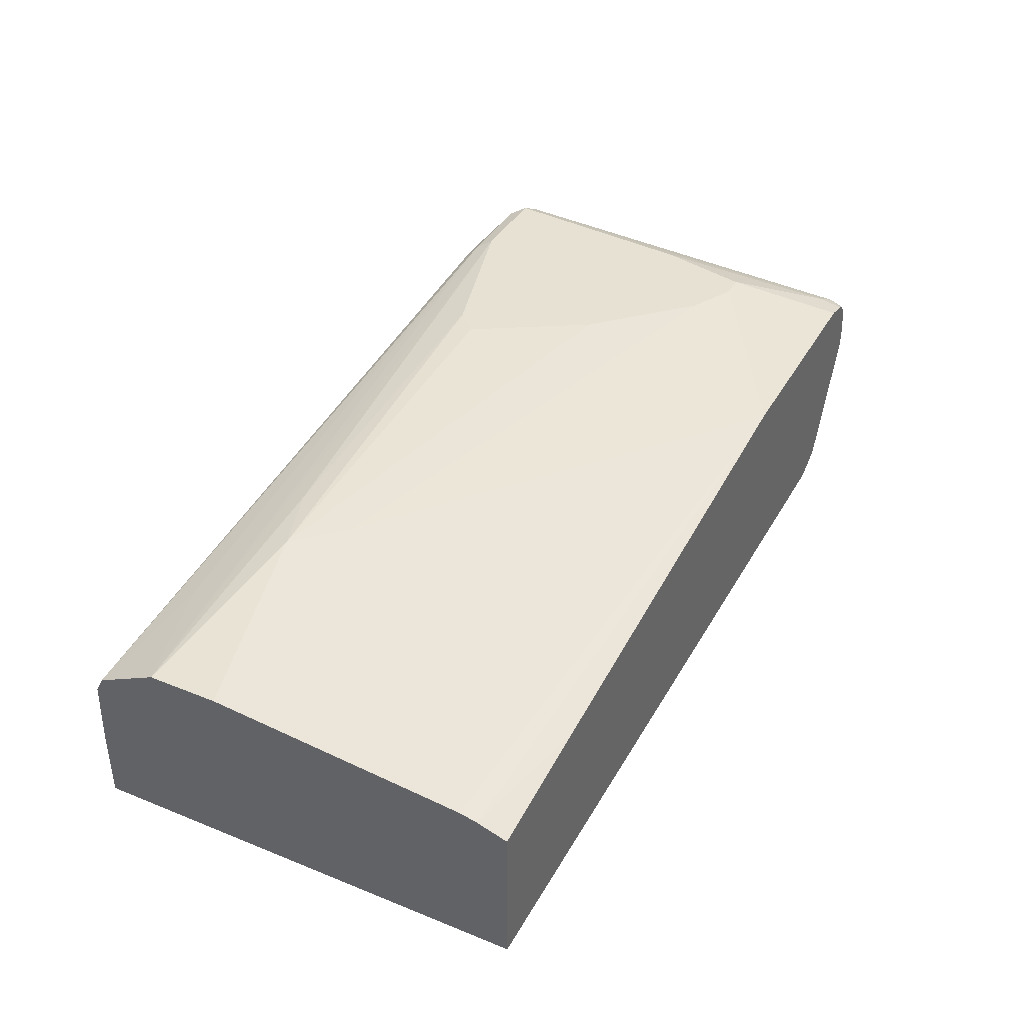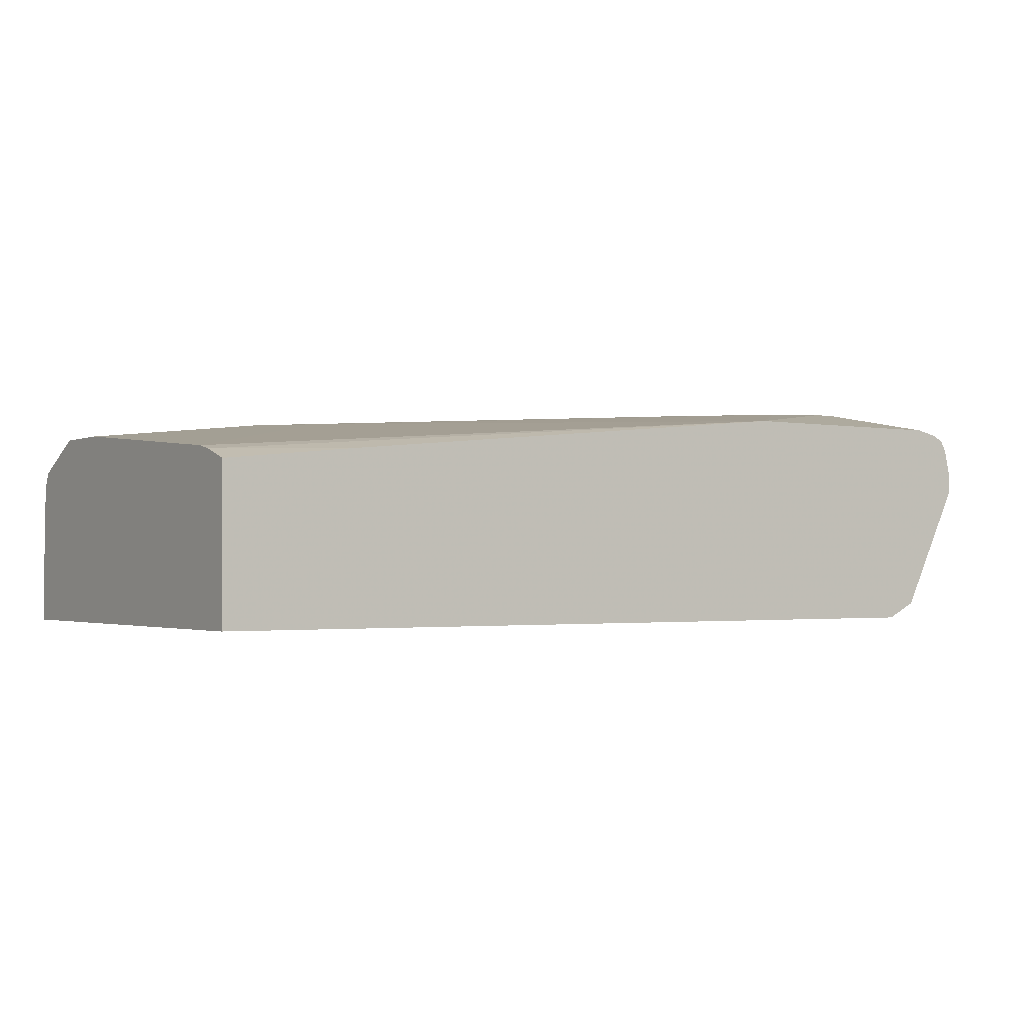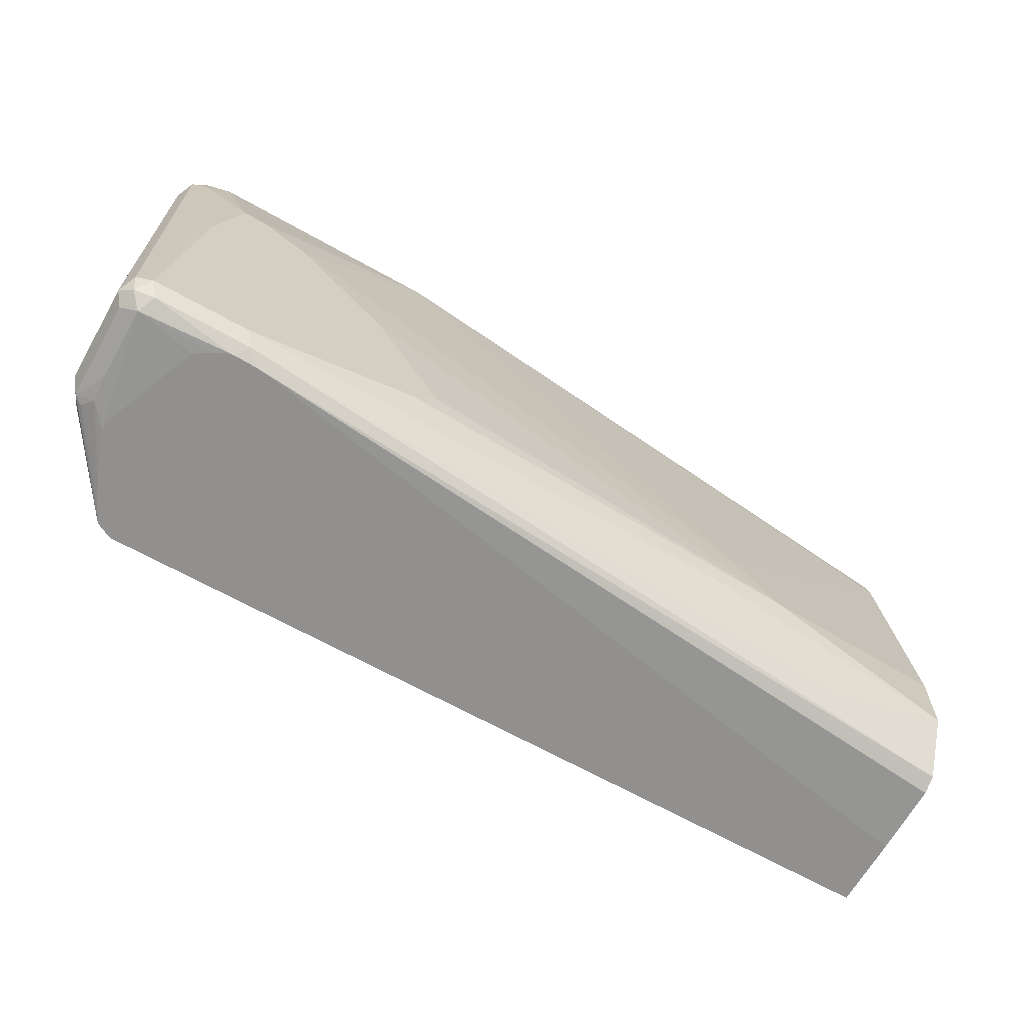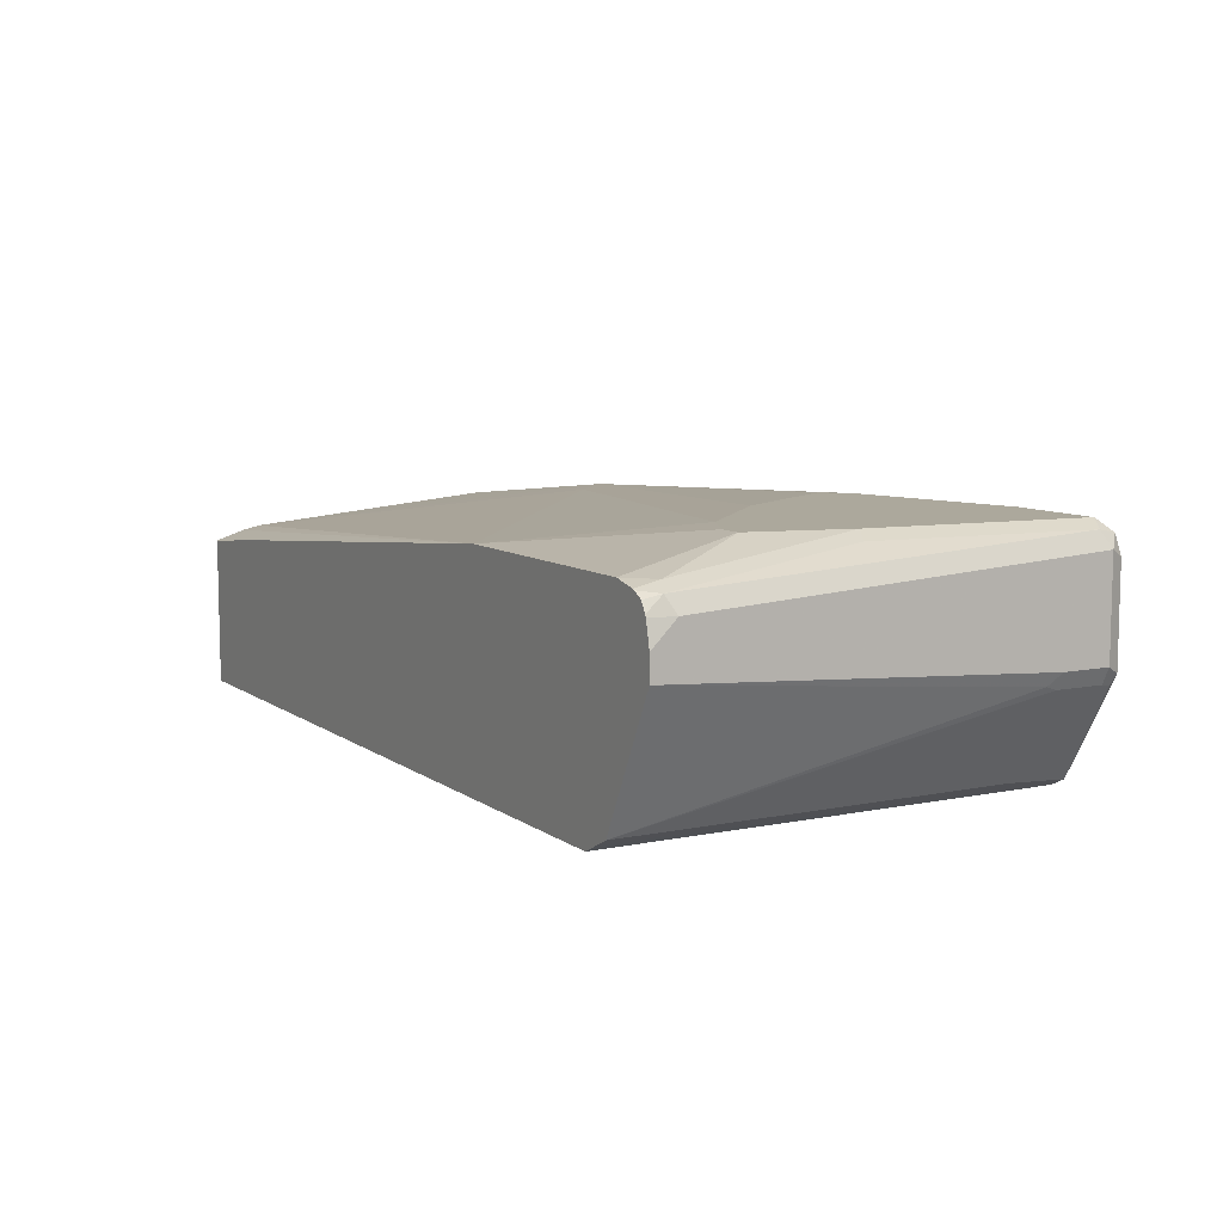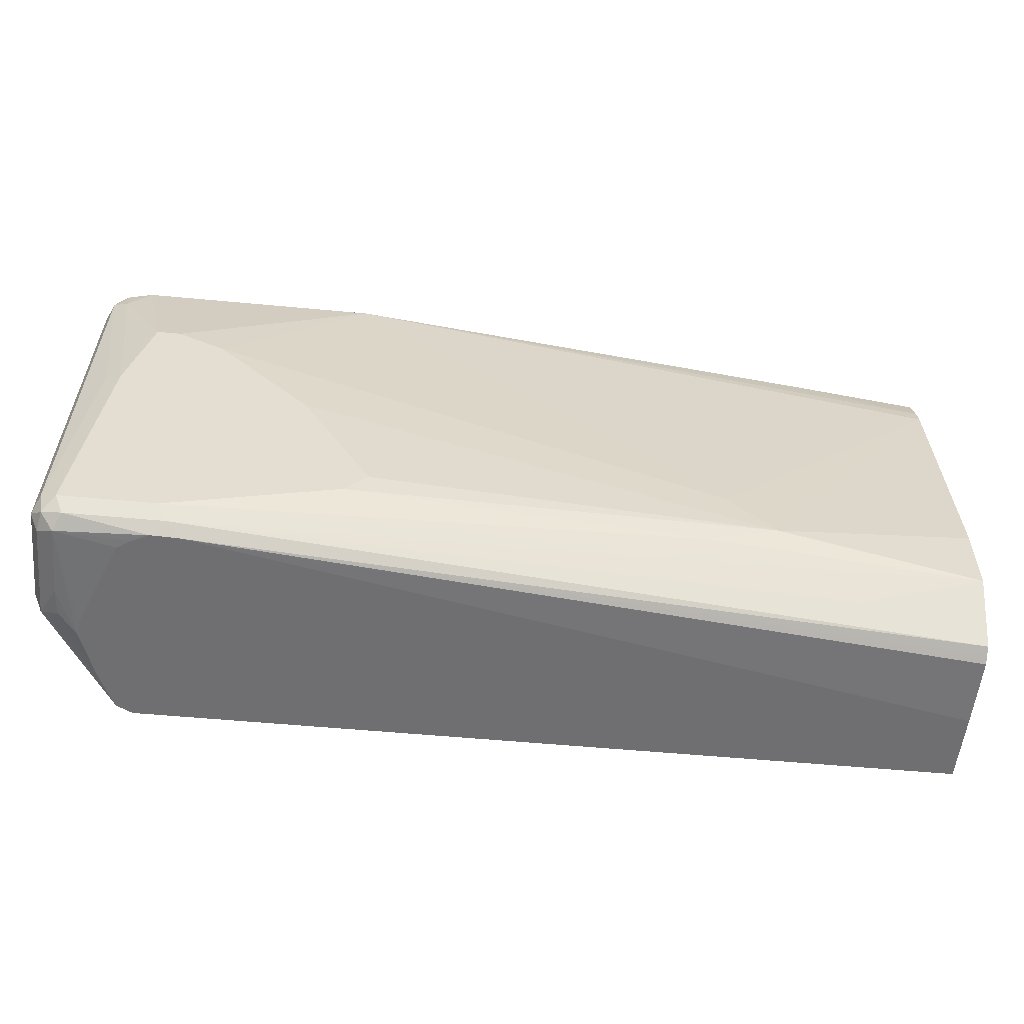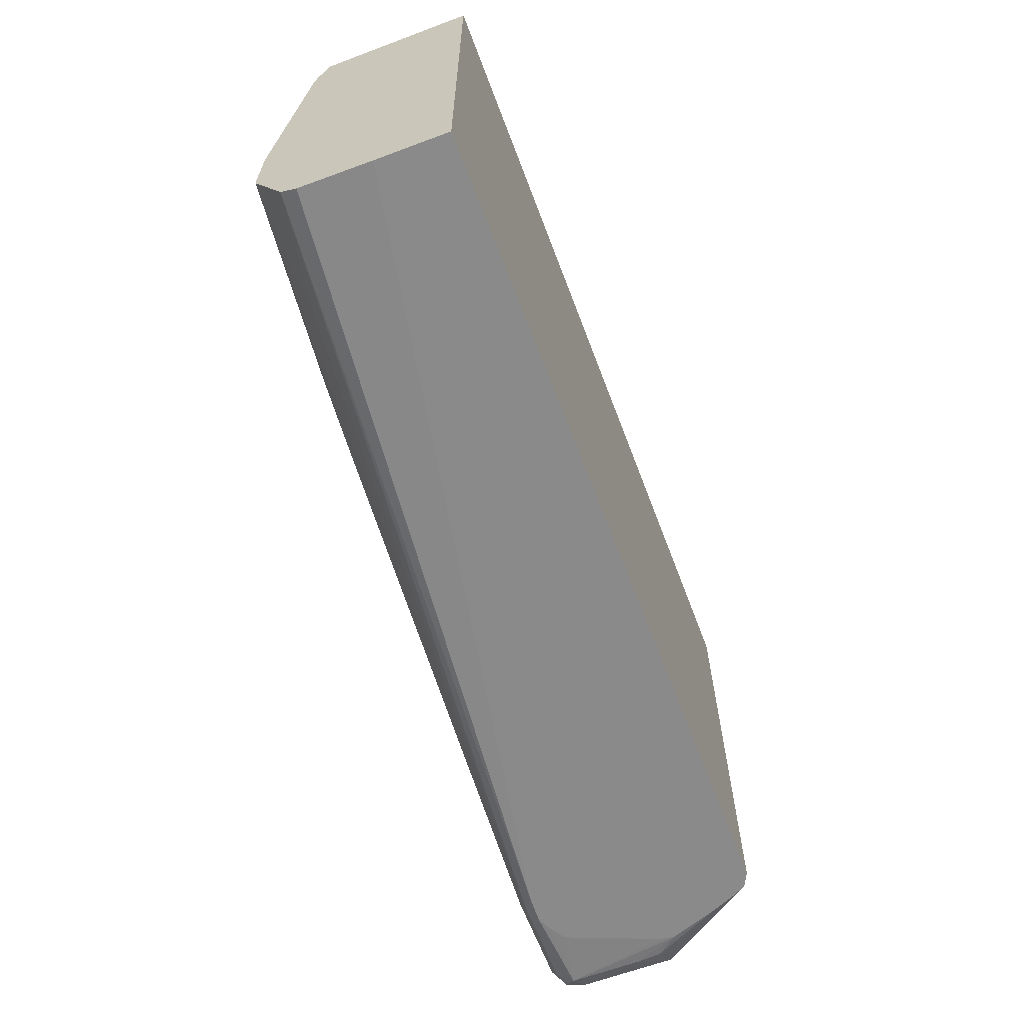
<metadata>
{"format":"obj","ext":"obj","renderer":"f3d","projection":"perspective","resolution":1024,"background":"white","views":[{"elev":38.7,"azim":-63.2,"up":"+Y"},{"elev":-1.8,"azim":-33.9,"up":"+Y"},{"elev":-65.7,"azim":150.5,"up":"+Z"},{"elev":8.5,"azim":60.7,"up":"+Y"},{"elev":-54.7,"azim":174.3,"up":"+Z"},{"elev":-63.5,"azim":-69.3,"up":"+Z"}]}
</metadata>
<code>
v 0.6404 -0.01529 -0.03344
v 0.6386 -0.005976 -0.03344
v 0.6535 0.06375 -0.03186
v 0.6535 0.01593 -0.03186
v 0.6524 -0.001123 -0.03186
v 0.6287 -0.04759 -0.03344
v 0.6185 0.04469 -0.03344
v 0.6482 0.07438 -0.02656
v 0.6615 0.07173 -0.0239
v 0.6641 0.05843 -0.02656
v 0.6138 0.05592 -0.03344
v 0.6042 0.06219 -0.03344
v 0.5979 0.06531 -0.03344
v 0.5935 0.0675 -0.03344
v 0.6641 -0.005305 -0.02656
v 0.6583 -0.009549 -0.02867
v 0.6221 -0.06271 -0.03344
v 0.6535 0.0797 -0.01592
v 0.5844 0.07438 -0.02656
v 0.6641 0.07438 -0.01061
v 0.6695 0.06375 -0.01592
v 0.5913 0.0675 -0.03344
v 0.6695 0 -0.01592
v 0.6615 -0.01195 -0.0239
v 0.6163 -0.07438 -0.03344
v 0.6216 -0.06375 -0.03344
v 0.6376 0.0797 0.1275
v 0.5897 0.0797 -0.01592
v 0.5753 0.06695 -0.03344
v 0.05327 0.02656 -0.02656
v 0.1382 0.0425 -0.01061
v 0.05327 0.04781 0.01595
v 0.6482 0.07438 0.1328
v 0.6641 0.05843 0.2603
v 0.6695 0.04781 0.255
v 0.6695 -0 0.01595
v 0.6641 -0.01063 -0.01592
v 0.6163 -0.07438 0.2711
v 0.6137 -0.07571 0.1195
v 0.6068 -0.07917 -0.03344
v 0.627 -0.06906 0.01595
v 0.6535 0.06375 0.255
v 0.6216 0.0797 0.1913
v 0.4782 0.0797 0.01595
v 0.2391 0.06375 0.01595
v 0.5579 0.06375 -0.03344
v 0.05327 0.01593 -0.03186
v 0.05327 0.02138 -0.02915
v 0.05327 0.04509 0.0105
v 0.05327 0.04781 0.06377
v 0.1913 0.06375 0.0319
v 0.6551 0.05957 0.2711
v 0.6615 0.05578 0.2711
v 0.6653 0.04937 0.2711
v 0.6659 0.04781 0.2711
v 0.6695 0.03188 0.2711
v 0.6695 0.01593 0.2711
v 0.6654 -0.007958 0.02391
v 0.6641 -0.01063 0.01595
v 0.627 -0.06906 0.2711
v 0.6057 -0.0797 0.2711
v 0.6057 -0.0797 -0.03344
v 0.6376 0.06375 0.2711
v 0.6535 0.06018 0.2711
v 0.6057 0.0797 0.1913
v 0.4622 0.0797 0.0319
v 0.05327 -0.03188 -0.03344
v 0.05327 0.03188 0.2391
v 0.2232 0.06375 0.06377
v 0.5101 0.0797 0.1116
v 0.05327 -0.0797 0.2711
v 0.05327 -0.0797 -0.03344
v 0.4782 0.06375 0.2711
v 0.5738 0.0797 0.1753
v 0.05327 0.02926 0.2509
v 0.5419 0.0797 0.1434
v 0.05327 0.02258 0.2711
v 0.1435 0.03188 0.2711
f 30 32 49
f 31 49 32
f 32 50 51
f 32 51 45
f 30 49 31
f 34 42 52
f 35 55 56
f 34 53 54
f 34 54 35
f 35 54 55
f 36 57 58
f 36 58 59
f 30 50 32
f 37 59 60
f 34 52 53
f 30 68 50
f 27 43 42
f 30 77 75
f 37 60 41
f 25 37 41
f 25 41 60
f 25 60 38
f 27 42 34
f 27 34 33
f 28 32 45
f 30 75 68
f 28 45 44
f 29 47 48
f 29 48 30
f 30 48 47
f 30 47 67
f 30 67 72
f 30 72 71
f 30 71 77
f 29 46 47
f 38 40 39
f 51 70 66
f 38 57 56
f 46 67 47
f 50 68 51
f 51 68 69
f 51 69 70
f 25 39 40
f 57 60 58
f 58 60 59
f 61 71 72
f 61 72 62
f 65 74 73
f 68 75 73
f 68 73 69
f 69 73 74
f 69 74 76
f 69 76 70
f 44 51 66
f 44 45 51
f 43 73 63
f 43 65 73
f 38 56 55
f 38 55 54
f 38 54 53
f 38 53 52
f 38 52 64
f 38 64 63
f 38 63 73
f 38 60 57
f 38 73 78
f 38 77 71
f 38 71 61
f 38 61 40
f 40 61 62
f 42 63 64
f 42 64 52
f 42 43 63
f 38 78 77
f 25 38 39
f 16 26 17
f 23 37 24
f 1 11 7
f 1 7 2
f 2 7 3
f 3 8 9
f 3 9 10
f 3 10 15
f 3 15 4
f 3 7 11
f 3 11 12
f 3 12 13
f 3 13 14
f 3 14 8
f 4 15 5
f 5 15 16
f 5 16 6
f 1 12 11
f 6 16 17
f 1 13 12
f 1 22 14
f 73 75 78
f 1 2 3
f 1 3 4
f 1 4 5
f 1 5 6
f 1 6 17
f 1 17 26
f 1 26 25
f 1 25 40
f 1 40 62
f 1 62 72
f 1 72 67
f 1 67 46
f 1 46 29
f 1 29 22
f 1 14 13
f 8 18 9
f 8 14 22
f 8 22 19
f 18 43 27
f 19 22 29
f 19 29 30
f 19 30 31
f 19 31 32
f 19 32 28
f 20 33 34
f 20 34 35
f 20 35 21
f 21 35 56
f 21 56 57
f 21 57 36
f 21 36 23
f 23 36 59
f 23 59 37
f 18 65 43
f 18 74 65
f 18 76 74
f 18 70 76
f 8 19 28
f 8 28 18
f 9 18 20
f 9 20 21
f 9 21 10
f 10 21 23
f 10 23 15
f 24 37 25
f 15 23 24
f 15 25 16
f 16 25 26
f 18 27 33
f 18 33 20
f 18 28 44
f 18 44 66
f 18 66 70
f 15 24 25
f 75 77 78

</code>
